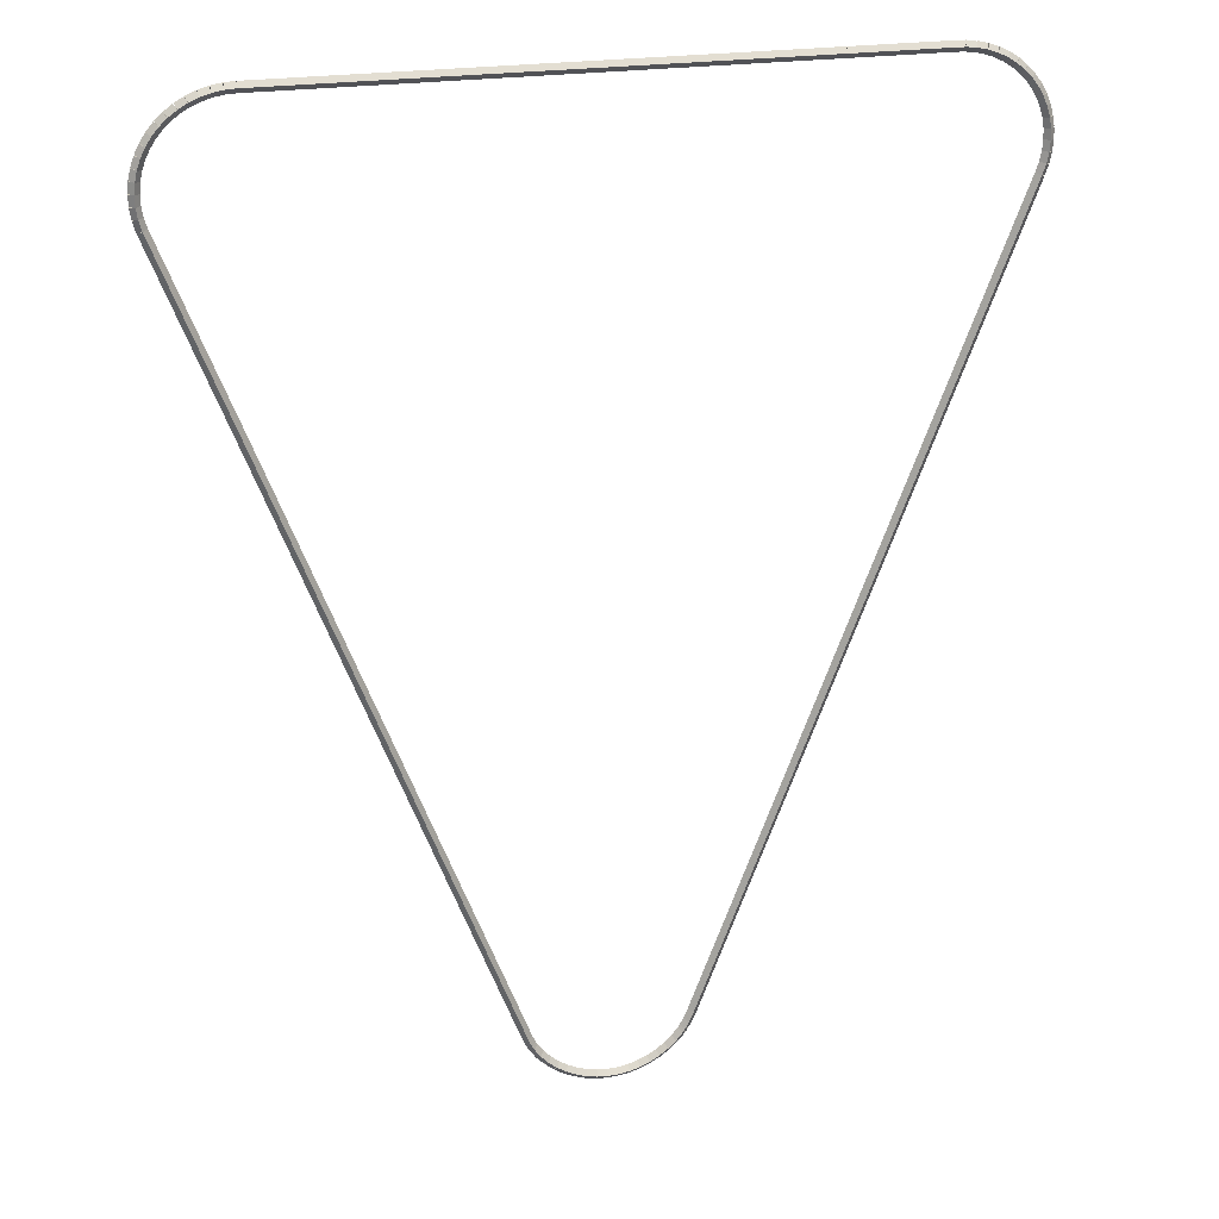
<metadata>
{"format":"obj","ext":"obj","renderer":"f3d","projection":"perspective","resolution":1024,"background":"white","views":[{"elev":23.6,"azim":-14.6,"up":"+Y"}]}
</metadata>
<code>
g base_node_416_319_0
v -47.65 4.263 24.28
v -47.63 4.361 24.18
v -47.65 4.263 24.08
v -47.67 4.165 24.18
v -47.44 4.217 24.28
v -47.42 4.314 24.18
v -47.44 4.217 24.08
v -47.46 4.119 24.18
f 1 2 3 4
f 6 2 1 5
f 5 1 4 8
f 6 5 8 7
f 8 4 3 7
f 7 3 2 6
g base_node_416_319_0
v -47.85 4.335 24.28
v -47.82 4.429 24.18
v -47.85 4.335 24.08
v -47.89 4.241 24.18
v -47.65 4.263 24.28
v -47.62 4.358 24.18
v -47.65 4.263 24.08
v -47.68 4.169 24.18
f 9 10 11 12
f 14 10 9 13
f 13 9 12 16
f 14 13 16 15
f 16 12 11 15
f 15 11 10 14
g base_node_416_319_0
v -48.05 4.431 24.28
v -48.01 4.521 24.18
v -48.05 4.431 24.08
v -48.09 4.341 24.18
v -47.85 4.335 24.28
v -47.81 4.425 24.18
v -47.85 4.335 24.08
v -47.9 4.245 24.18
f 17 18 19 20
f 22 18 17 21
f 21 17 20 24
f 22 21 24 23
f 24 20 19 23
f 23 19 18 22
g base_node_416_319_0
v -48.23 4.55 24.28
v -48.18 4.634 24.18
v -48.23 4.55 24.08
v -48.29 4.466 24.18
v -48.05 4.431 24.28
v -47.99 4.515 24.18
v -48.05 4.431 24.08
v -48.1 4.347 24.18
f 25 26 27 28
f 30 26 25 29
f 29 25 28 32
f 30 29 32 31
f 32 28 27 31
f 31 27 26 30
g base_node_416_319_0
v -48.4 4.69 24.28
v -48.34 4.767 24.18
v -48.4 4.69 24.08
v -48.46 4.614 24.18
v -48.23 4.55 24.28
v -48.17 4.626 24.18
v -48.23 4.55 24.08
v -48.3 4.473 24.18
f 33 34 35 36
f 38 34 33 37
f 37 33 36 40
f 38 37 40 39
f 40 36 35 39
f 39 35 34 38
g base_node_416_319_0
v -48.55 4.851 24.28
v -48.48 4.919 24.18
v -48.55 4.851 24.08
v -48.62 4.783 24.18
v -48.4 4.69 24.28
v -48.33 4.758 24.18
v -48.4 4.69 24.08
v -48.47 4.622 24.18
f 41 42 43 44
f 46 42 41 45
f 45 41 44 48
f 46 45 48 47
f 48 44 43 47
f 47 43 42 46
g base_node_416_319_0
v -48.68 5.031 24.28
v -48.6 5.089 24.18
v -48.68 5.031 24.08
v -48.76 4.973 24.18
v -48.55 4.851 24.28
v -48.47 4.909 24.18
v -48.55 4.851 24.08
v -48.63 4.793 24.18
f 49 50 51 52
f 54 50 49 53
f 53 49 52 56
f 54 53 56 55
f 56 52 51 55
f 55 51 50 54
g base_node_416_319_0
v -48.72 5.099 24.28
v -48.63 5.146 24.18
v -48.72 5.099 24.08
v -48.8 5.052 24.18
v -48.68 5.031 24.28
v -48.59 5.078 24.18
v -48.68 5.031 24.08
v -48.77 4.984 24.18
f 57 58 59 60
f 62 58 57 61
f 61 57 60 64
f 62 61 64 63
f 64 60 59 63
f 63 59 58 62
g base_node_416_319_0
v -48.78 5.248 24.28
v -48.69 5.29 24.18
v -48.78 5.248 24.08
v -48.88 5.205 24.18
v -48.72 5.099 24.28
v -48.63 5.141 24.18
v -48.72 5.099 24.08
v -48.81 5.057 24.18
f 65 66 67 68
f 70 66 65 69
f 69 65 68 72
f 70 69 72 71
f 72 68 67 71
f 71 67 66 70
g base_node_416_319_0
v -53.69 18.17 24.28
v -53.6 18.2 24.18
v -53.69 18.17 24.08
v -53.79 18.13 24.18
v -48.78 5.248 24.28
v -48.69 5.283 24.18
v -48.78 5.248 24.08
v -48.88 5.212 24.18
f 73 74 75 76
f 78 74 73 77
f 77 73 76 80
f 78 77 80 79
f 80 76 75 79
f 79 75 74 78
g base_node_416_319_0
v -54.98 21.52 24.28
v -54.89 21.55 24.18
v -54.98 21.52 24.08
v -55.07 21.48 24.18
v -53.69 18.17 24.28
v -53.6 18.2 24.18
v -53.69 18.17 24.08
v -53.79 18.13 24.18
f 81 82 83 84
f 86 82 81 85
f 85 81 84 88
f 86 85 88 87
f 88 84 83 87
f 87 83 82 86
g base_node_416_319_0
v -55.04 21.72 24.28
v -54.94 21.75 24.18
v -55.04 21.72 24.08
v -55.13 21.69 24.18
v -54.98 21.52 24.28
v -54.88 21.54 24.18
v -54.98 21.52 24.08
v -55.08 21.49 24.18
f 89 90 91 92
f 94 90 89 93
f 93 89 92 96
f 94 93 96 95
f 96 92 91 95
f 95 91 90 94
g base_node_416_319_0
v -55.07 21.93 24.28
v -54.97 21.94 24.18
v -55.07 21.93 24.08
v -55.17 21.91 24.18
v -55.04 21.72 24.28
v -54.94 21.73 24.18
v -55.04 21.72 24.08
v -55.14 21.71 24.18
f 97 98 99 100
f 102 98 97 101
f 101 97 100 104
f 102 101 104 103
f 104 100 99 103
f 103 99 98 102
g base_node_416_319_0
v -55.07 22.13 24.28
v -54.97 22.13 24.18
v -55.07 22.13 24.08
v -55.17 22.13 24.18
v -55.07 21.93 24.28
v -54.97 21.93 24.18
v -55.07 21.93 24.08
v -55.17 21.92 24.18
f 105 106 107 108
f 110 106 105 109
f 109 105 108 112
f 110 109 112 111
f 112 108 107 111
f 111 107 106 110
g base_node_416_319_0
v -55.05 22.33 24.28
v -54.95 22.32 24.18
v -55.05 22.33 24.08
v -55.15 22.35 24.18
v -55.07 22.13 24.28
v -54.97 22.12 24.18
v -55.07 22.13 24.08
v -55.17 22.14 24.18
f 113 114 115 116
f 118 114 113 117
f 117 113 116 120
f 118 117 120 119
f 120 116 115 119
f 119 115 114 118
g base_node_416_319_0
v -55 22.53 24.28
v -54.91 22.51 24.18
v -55 22.53 24.08
v -55.1 22.55 24.18
v -55.05 22.33 24.28
v -54.95 22.31 24.18
v -55.05 22.33 24.08
v -55.15 22.36 24.18
f 121 122 123 124
f 126 122 121 125
f 125 121 124 128
f 126 125 128 127
f 128 124 123 127
f 127 123 122 126
g base_node_416_319_0
v -54.94 22.72 24.28
v -54.84 22.69 24.18
v -54.94 22.72 24.08
v -55.03 22.76 24.18
v -55 22.53 24.28
v -54.91 22.5 24.18
v -55 22.53 24.08
v -55.1 22.57 24.18
f 129 130 131 132
f 134 130 129 133
f 133 129 132 136
f 134 133 136 135
f 136 132 131 135
f 135 131 130 134
g base_node_416_319_0
v -54.93 22.72 24.28
v -54.85 22.67 24.18
v -54.93 22.72 24.08
v -55.02 22.78 24.18
v -54.94 22.72 24.28
v -54.85 22.67 24.18
v -54.94 22.72 24.08
v -55.02 22.77 24.18
f 137 138 139 140
f 142 138 137 141
f 141 137 140 144
f 142 141 144 143
f 144 140 139 143
f 143 139 138 142
g base_node_416_319_0
v -54.85 22.9 24.28
v -54.76 22.86 24.18
v -54.85 22.9 24.08
v -54.94 22.95 24.18
v -54.93 22.72 24.28
v -54.85 22.68 24.18
v -54.93 22.72 24.08
v -55.02 22.77 24.18
f 145 146 147 148
f 150 146 145 149
f 149 145 148 152
f 150 149 152 151
f 152 148 147 151
f 151 147 146 150
g base_node_416_319_0
v -54.74 23.07 24.28
v -54.65 23.01 24.18
v -54.74 23.07 24.08
v -54.82 23.12 24.18
v -54.85 22.9 24.28
v -54.76 22.85 24.18
v -54.85 22.9 24.08
v -54.93 22.96 24.18
f 153 154 155 156
f 158 154 153 157
f 157 153 156 160
f 158 157 160 159
f 160 156 155 159
f 159 155 154 158
g base_node_416_319_0
v -54.61 23.22 24.28
v -54.53 23.16 24.18
v -54.61 23.22 24.08
v -54.68 23.29 24.18
v -54.74 23.07 24.28
v -54.66 23 24.18
v -54.74 23.07 24.08
v -54.81 23.13 24.18
f 161 162 163 164
f 166 162 161 165
f 165 161 164 168
f 166 165 168 167
f 168 164 163 167
f 167 163 162 166
g base_node_416_319_0
v -54.46 23.36 24.28
v -54.39 23.28 24.18
v -54.46 23.36 24.08
v -54.53 23.43 24.18
v -54.61 23.22 24.28
v -54.54 23.15 24.18
v -54.61 23.22 24.08
v -54.67 23.29 24.18
f 169 170 171 172
f 174 170 169 173
f 173 169 172 176
f 174 173 176 175
f 176 172 171 175
f 175 171 170 174
g base_node_416_319_0
v -54.3 23.48 24.28
v -54.24 23.4 24.18
v -54.3 23.48 24.08
v -54.36 23.56 24.18
v -54.46 23.36 24.28
v -54.4 23.28 24.18
v -54.46 23.36 24.08
v -54.52 23.44 24.18
f 177 178 179 180
f 182 178 177 181
f 181 177 180 184
f 182 181 184 183
f 184 180 179 183
f 183 179 178 182
g base_node_416_319_0
v -54.12 23.58 24.28
v -54.07 23.49 24.18
v -54.12 23.58 24.08
v -54.17 23.66 24.18
v -54.3 23.48 24.28
v -54.25 23.39 24.18
v -54.3 23.48 24.08
v -54.35 23.56 24.18
f 185 186 187 188
f 190 186 185 189
f 189 185 188 192
f 190 189 192 191
f 192 188 187 191
f 191 187 186 190
g base_node_416_319_0
v -53.93 23.66 24.28
v -53.89 23.57 24.18
v -53.93 23.66 24.08
v -53.97 23.75 24.18
v -54.12 23.58 24.28
v -54.08 23.49 24.18
v -54.12 23.58 24.08
v -54.16 23.67 24.18
f 193 194 195 196
f 198 194 193 197
f 197 193 196 200
f 198 197 200 199
f 200 196 195 199
f 199 195 194 198
g base_node_416_319_0
v -53.74 23.72 24.28
v -53.71 23.62 24.18
v -53.74 23.72 24.08
v -53.77 23.81 24.18
v -53.93 23.66 24.28
v -53.91 23.56 24.18
v -53.93 23.66 24.08
v -53.96 23.75 24.18
f 201 202 203 204
f 206 202 201 205
f 205 201 204 208
f 206 205 208 207
f 208 204 203 207
f 207 203 202 206
g base_node_416_319_0
v -53.53 23.75 24.28
v -53.52 23.65 24.18
v -53.53 23.75 24.08
v -53.55 23.85 24.18
v -53.74 23.72 24.28
v -53.72 23.62 24.18
v -53.74 23.72 24.08
v -53.76 23.81 24.18
f 209 210 211 212
f 214 210 209 213
f 213 209 212 216
f 214 213 216 215
f 216 212 211 215
f 215 211 210 214
g base_node_416_319_0
v -53.33 23.76 24.28
v -53.32 23.66 24.18
v -53.33 23.76 24.08
v -53.33 23.86 24.18
v -53.53 23.75 24.28
v -53.53 23.65 24.18
v -53.53 23.75 24.08
v -53.54 23.85 24.18
f 217 218 219 220
f 222 218 217 221
f 221 217 220 224
f 222 221 224 223
f 224 220 219 223
f 223 219 218 222
g base_node_416_319_0
v -43.06 23.86 24.18
v -43.06 23.76 24.28
v -43.06 23.66 24.18
v -43.06 23.76 24.08
v -53.33 23.86 24.18
v -53.33 23.76 24.28
v -53.33 23.66 24.18
v -53.33 23.76 24.08
f 225 226 227 228
f 230 226 225 229
f 229 225 228 232
f 230 229 232 231
f 232 228 227 231
f 231 227 226 230
g base_node_416_319_0
v -43.05 23.76 24.28
v -43.05 23.66 24.18
v -43.05 23.76 24.08
v -43.05 23.86 24.18
v -43.06 23.76 24.28
v -43.06 23.66 24.18
v -43.06 23.76 24.08
v -43.06 23.86 24.18
f 233 234 235 236
f 238 234 233 237
f 237 233 236 240
f 238 237 240 239
f 240 236 235 239
f 239 235 234 238
g base_node_416_319_0
v -41.35 23.86 24.18
v -41.35 23.76 24.28
v -41.35 23.66 24.18
v -41.35 23.76 24.08
v -43.05 23.86 24.18
v -43.05 23.76 24.28
v -43.05 23.66 24.18
v -43.05 23.76 24.08
f 241 242 243 244
f 246 242 241 245
f 245 241 244 248
f 246 245 248 247
f 248 244 243 247
f 247 243 242 246
g base_node_416_319_0
v -41.35 23.76 24.28
v -41.37 23.67 24.18
v -41.35 23.76 24.08
v -41.33 23.86 24.18
v -41.35 23.76 24.28
v -41.37 23.67 24.18
v -41.35 23.76 24.08
v -41.33 23.86 24.18
f 249 250 251 252
f 254 250 249 253
f 253 249 252 256
f 254 253 256 255
f 256 252 251 255
f 255 251 250 254
g base_node_416_319_0
v -40.93 23.76 24.28
v -40.93 23.66 24.18
v -40.93 23.76 24.08
v -40.93 23.86 24.18
v -41.35 23.76 24.28
v -41.35 23.66 24.18
v -41.35 23.76 24.08
v -41.35 23.86 24.18
f 257 258 259 260
f 262 258 257 261
f 261 257 260 264
f 262 261 264 263
f 264 260 259 263
f 263 259 258 262
g base_node_416_319_0
v -40.72 23.74 24.28
v -40.74 23.64 24.18
v -40.72 23.74 24.08
v -40.71 23.84 24.18
v -40.93 23.76 24.28
v -40.94 23.66 24.18
v -40.93 23.76 24.08
v -40.92 23.86 24.18
f 265 266 267 268
f 270 266 265 269
f 269 265 268 272
f 270 269 272 271
f 272 268 267 271
f 271 267 266 270
g base_node_416_319_0
v -40.52 23.69 24.28
v -40.55 23.6 24.18
v -40.52 23.69 24.08
v -40.5 23.79 24.18
v -40.72 23.74 24.28
v -40.75 23.64 24.18
v -40.72 23.74 24.08
v -40.7 23.84 24.18
f 273 274 275 276
f 278 274 273 277
f 277 273 276 280
f 278 277 280 279
f 280 276 275 279
f 279 275 274 278
g base_node_416_319_0
v -40.33 23.63 24.28
v -40.36 23.53 24.18
v -40.33 23.63 24.08
v -40.3 23.72 24.18
v -40.52 23.69 24.28
v -40.56 23.6 24.18
v -40.52 23.69 24.08
v -40.49 23.79 24.18
f 281 282 283 284
f 286 282 281 285
f 285 281 284 288
f 286 285 288 287
f 288 284 283 287
f 287 283 282 286
g base_node_416_319_0
v -40.15 23.54 24.28
v -40.19 23.45 24.18
v -40.15 23.54 24.08
v -40.1 23.63 24.18
v -40.33 23.63 24.28
v -40.37 23.54 24.18
v -40.33 23.63 24.08
v -40.29 23.72 24.18
f 289 290 291 292
f 294 290 289 293
f 293 289 292 296
f 294 293 296 295
f 296 292 291 295
f 295 291 290 294
g base_node_416_319_0
v -39.98 23.43 24.28
v -40.03 23.34 24.18
v -39.98 23.43 24.08
v -39.92 23.51 24.18
v -40.15 23.54 24.28
v -40.2 23.45 24.18
v -40.15 23.54 24.08
v -40.09 23.62 24.18
f 297 298 299 300
f 302 298 297 301
f 301 297 300 304
f 302 301 304 303
f 304 300 299 303
f 303 299 298 302
g base_node_416_319_0
v -39.82 23.3 24.28
v -39.88 23.22 24.18
v -39.82 23.3 24.08
v -39.76 23.38 24.18
v -39.98 23.43 24.28
v -40.04 23.35 24.18
v -39.98 23.43 24.08
v -39.91 23.51 24.18
f 305 306 307 308
f 310 306 305 309
f 309 305 308 312
f 310 309 312 311
f 312 308 307 311
f 311 307 306 310
g base_node_416_319_0
v -39.68 23.16 24.28
v -39.75 23.09 24.18
v -39.68 23.16 24.08
v -39.61 23.23 24.18
v -39.82 23.3 24.28
v -39.89 23.23 24.18
v -39.82 23.3 24.08
v -39.75 23.37 24.18
f 313 314 315 316
f 318 314 313 317
f 317 313 316 320
f 318 317 320 319
f 320 316 315 319
f 319 315 314 318
g base_node_416_319_0
v -39.56 23 24.28
v -39.64 22.94 24.18
v -39.56 23 24.08
v -39.48 23.06 24.18
v -39.68 23.16 24.28
v -39.76 23.1 24.18
v -39.68 23.16 24.08
v -39.6 23.22 24.18
f 321 322 323 324
f 326 322 321 325
f 325 321 324 328
f 326 325 328 327
f 328 324 323 327
f 327 323 322 326
g base_node_416_319_0
v -39.46 22.83 24.28
v -39.55 22.78 24.18
v -39.46 22.83 24.08
v -39.37 22.88 24.18
v -39.56 23 24.28
v -39.65 22.95 24.18
v -39.56 23 24.08
v -39.47 23.05 24.18
f 329 330 331 332
f 334 330 329 333
f 333 329 332 336
f 334 333 336 335
f 336 332 331 335
f 335 331 330 334
g base_node_416_319_0
v -39.46 22.83 24.28
v -39.54 22.77 24.18
v -39.46 22.83 24.08
v -39.38 22.89 24.18
v -39.46 22.83 24.28
v -39.54 22.77 24.18
v -39.46 22.83 24.08
v -39.38 22.89 24.18
f 337 338 339 340
f 342 338 337 341
f 341 337 340 344
f 342 341 344 343
f 344 340 339 343
f 343 339 338 342
g base_node_416_319_0
v -39.38 22.64 24.28
v -39.47 22.6 24.18
v -39.38 22.64 24.08
v -39.29 22.68 24.18
v -39.46 22.83 24.28
v -39.55 22.79 24.18
v -39.46 22.83 24.08
v -39.37 22.87 24.18
f 345 346 347 348
f 350 346 345 349
f 349 345 348 352
f 350 349 352 351
f 352 348 347 351
f 351 347 346 350
g base_node_416_319_0
v -39.32 22.45 24.28
v -39.41 22.42 24.18
v -39.32 22.45 24.08
v -39.22 22.48 24.18
v -39.38 22.64 24.28
v -39.47 22.62 24.18
v -39.38 22.64 24.08
v -39.28 22.67 24.18
f 353 354 355 356
f 358 354 353 357
f 357 353 356 360
f 358 357 360 359
f 360 356 355 359
f 359 355 354 358
g base_node_416_319_0
v -39.28 22.25 24.28
v -39.38 22.23 24.18
v -39.28 22.25 24.08
v -39.18 22.27 24.18
v -39.32 22.45 24.28
v -39.42 22.43 24.18
v -39.32 22.45 24.08
v -39.22 22.47 24.18
f 361 362 363 364
f 366 362 361 365
f 365 361 364 368
f 366 365 368 367
f 368 364 363 367
f 367 363 362 366
g base_node_416_319_0
v -39.27 22.05 24.28
v -39.37 22.04 24.18
v -39.27 22.05 24.08
v -39.17 22.05 24.18
v -39.28 22.25 24.28
v -39.38 22.25 24.18
v -39.28 22.25 24.08
v -39.18 22.26 24.18
f 369 370 371 372
f 374 370 369 373
f 373 369 372 376
f 374 373 376 375
f 376 372 371 375
f 375 371 370 374
g base_node_416_319_0
v -39.29 21.84 24.28
v -39.39 21.85 24.18
v -39.29 21.84 24.08
v -39.19 21.83 24.18
v -39.27 22.05 24.28
v -39.37 22.05 24.18
v -39.27 22.05 24.08
v -39.17 22.04 24.18
f 377 378 379 380
f 382 378 377 381
f 381 377 380 384
f 382 381 384 383
f 384 380 379 383
f 383 379 378 382
g base_node_416_319_0
v -39.33 21.63 24.28
v -39.43 21.65 24.18
v -39.33 21.63 24.08
v -39.23 21.61 24.18
v -39.29 21.84 24.28
v -39.39 21.86 24.18
v -39.29 21.84 24.08
v -39.19 21.82 24.18
f 385 386 387 388
f 390 386 385 389
f 389 385 388 392
f 390 389 392 391
f 392 388 387 391
f 391 387 386 390
g base_node_416_319_0
v -39.4 21.43 24.28
v -39.49 21.46 24.18
v -39.4 21.43 24.08
v -39.3 21.4 24.18
v -39.33 21.63 24.28
v -39.42 21.67 24.18
v -39.33 21.63 24.08
v -39.23 21.6 24.18
f 393 394 395 396
f 398 394 393 397
f 397 393 396 400
f 398 397 400 399
f 400 396 395 399
f 399 395 394 398
g base_node_416_319_0
v -45.52 5.37 24.28
v -45.61 5.406 24.18
v -45.52 5.37 24.08
v -45.43 5.335 24.18
v -39.4 21.43 24.28
v -39.49 21.47 24.18
v -39.4 21.43 24.08
v -39.3 21.4 24.18
f 401 402 403 404
f 406 402 401 405
f 405 401 404 408
f 406 405 408 407
f 408 404 403 407
f 407 403 402 406
g base_node_416_319_0
v -45.61 5.163 24.28
v -45.7 5.203 24.18
v -45.61 5.163 24.08
v -45.52 5.123 24.18
v -45.52 5.37 24.28
v -45.61 5.41 24.18
v -45.52 5.37 24.08
v -45.43 5.33 24.18
f 409 410 411 412
f 414 410 409 413
f 413 409 412 416
f 414 413 416 415
f 416 412 411 415
f 415 411 410 414
g base_node_416_319_0
v -45.69 5.019 24.28
v -45.77 5.065 24.18
v -45.69 5.019 24.08
v -45.6 4.972 24.18
v -45.61 5.163 24.28
v -45.7 5.21 24.18
v -45.61 5.163 24.08
v -45.52 5.116 24.18
f 417 418 419 420
f 422 418 417 421
f 421 417 420 424
f 422 421 424 423
f 424 420 419 423
f 423 419 418 422
g base_node_416_319_0
v -45.73 4.954 24.28
v -45.81 5.006 24.18
v -45.73 4.954 24.08
v -45.64 4.902 24.18
v -45.69 5.019 24.28
v -45.77 5.071 24.18
v -45.69 5.019 24.08
v -45.6 4.966 24.18
f 425 426 427 428
f 430 426 425 429
f 429 425 428 432
f 430 429 432 431
f 432 428 427 431
f 431 427 426 430
g base_node_416_319_0
v -45.86 4.782 24.28
v -45.94 4.844 24.18
v -45.86 4.782 24.08
v -45.79 4.719 24.18
v -45.73 4.954 24.28
v -45.8 5.016 24.18
v -45.73 4.954 24.08
v -45.65 4.891 24.18
f 433 434 435 436
f 438 434 433 437
f 437 433 436 440
f 438 437 440 439
f 440 436 435 439
f 439 435 434 438
g base_node_416_319_0
v -46.02 4.629 24.28
v -46.09 4.701 24.18
v -46.02 4.629 24.08
v -45.95 4.557 24.18
v -45.86 4.782 24.28
v -45.93 4.853 24.18
v -45.86 4.782 24.08
v -45.79 4.71 24.18
f 441 442 443 444
f 446 442 441 445
f 445 441 444 448
f 446 445 448 447
f 448 444 443 447
f 447 443 442 446
g base_node_416_319_0
v -46.2 4.497 24.28
v -46.26 4.577 24.18
v -46.2 4.497 24.08
v -46.14 4.418 24.18
v -46.02 4.629 24.28
v -46.08 4.709 24.18
v -46.02 4.629 24.08
v -45.96 4.549 24.18
f 449 450 451 452
f 454 450 449 453
f 453 449 452 456
f 454 453 456 455
f 456 452 451 455
f 455 451 450 454
g base_node_416_319_0
v -46.39 4.388 24.28
v -46.44 4.474 24.18
v -46.39 4.388 24.08
v -46.34 4.301 24.18
v -46.2 4.497 24.28
v -46.25 4.584 24.18
v -46.2 4.497 24.08
v -46.15 4.411 24.18
f 457 458 459 460
f 462 458 457 461
f 461 457 460 464
f 462 461 464 463
f 464 460 459 463
f 463 459 458 462
g base_node_416_319_0
v -46.59 4.302 24.28
v -46.62 4.394 24.18
v -46.59 4.302 24.08
v -46.55 4.21 24.18
v -46.39 4.388 24.28
v -46.42 4.48 24.18
v -46.39 4.388 24.08
v -46.35 4.296 24.18
f 465 466 467 468
f 470 466 465 469
f 469 465 468 472
f 470 469 472 471
f 472 468 467 471
f 471 467 466 470
g base_node_416_319_0
v -46.79 4.241 24.28
v -46.82 4.337 24.18
v -46.79 4.241 24.08
v -46.77 4.145 24.18
v -46.59 4.302 24.28
v -46.61 4.398 24.18
v -46.59 4.302 24.08
v -46.56 4.206 24.18
f 473 474 475 476
f 478 474 473 477
f 477 473 476 480
f 478 477 480 479
f 480 476 475 479
f 479 475 474 478
g base_node_416_319_0
v -47.01 4.205 24.28
v -47.02 4.304 24.18
v -47.01 4.205 24.08
v -46.99 4.107 24.18
v -46.79 4.241 24.28
v -46.81 4.339 24.18
v -46.79 4.241 24.08
v -46.78 4.142 24.18
f 481 482 483 484
f 486 482 481 485
f 485 481 484 488
f 486 485 488 487
f 488 484 483 487
f 487 483 482 486
g base_node_416_319_0
v -47.22 4.197 24.28
v -47.23 4.297 24.18
v -47.22 4.197 24.08
v -47.22 4.097 24.18
v -47.01 4.205 24.28
v -47.01 4.305 24.18
v -47.01 4.205 24.08
v -47 4.105 24.18
f 489 490 491 492
f 494 490 489 493
f 493 489 492 496
f 494 493 496 495
f 496 492 491 495
f 495 491 490 494
g base_node_416_319_0
v -47.44 4.217 24.28
v -47.43 4.316 24.18
v -47.44 4.217 24.08
v -47.45 4.117 24.18
v -47.22 4.197 24.28
v -47.21 4.297 24.18
v -47.22 4.197 24.08
v -47.23 4.098 24.18
f 497 498 499 500
f 502 498 497 501
f 501 497 500 504
f 502 501 504 503
f 504 500 499 503
f 503 499 498 502

</code>
